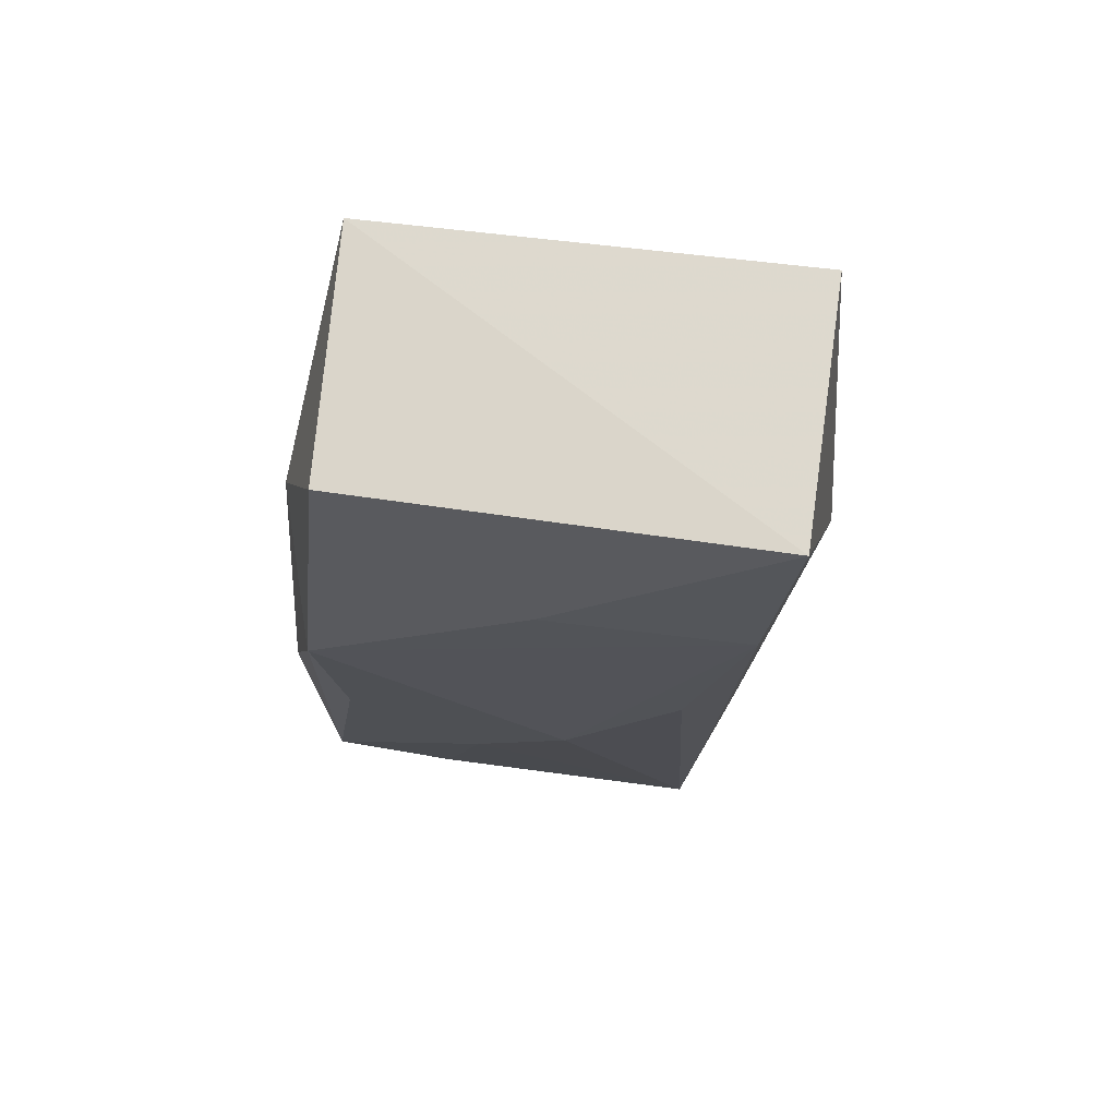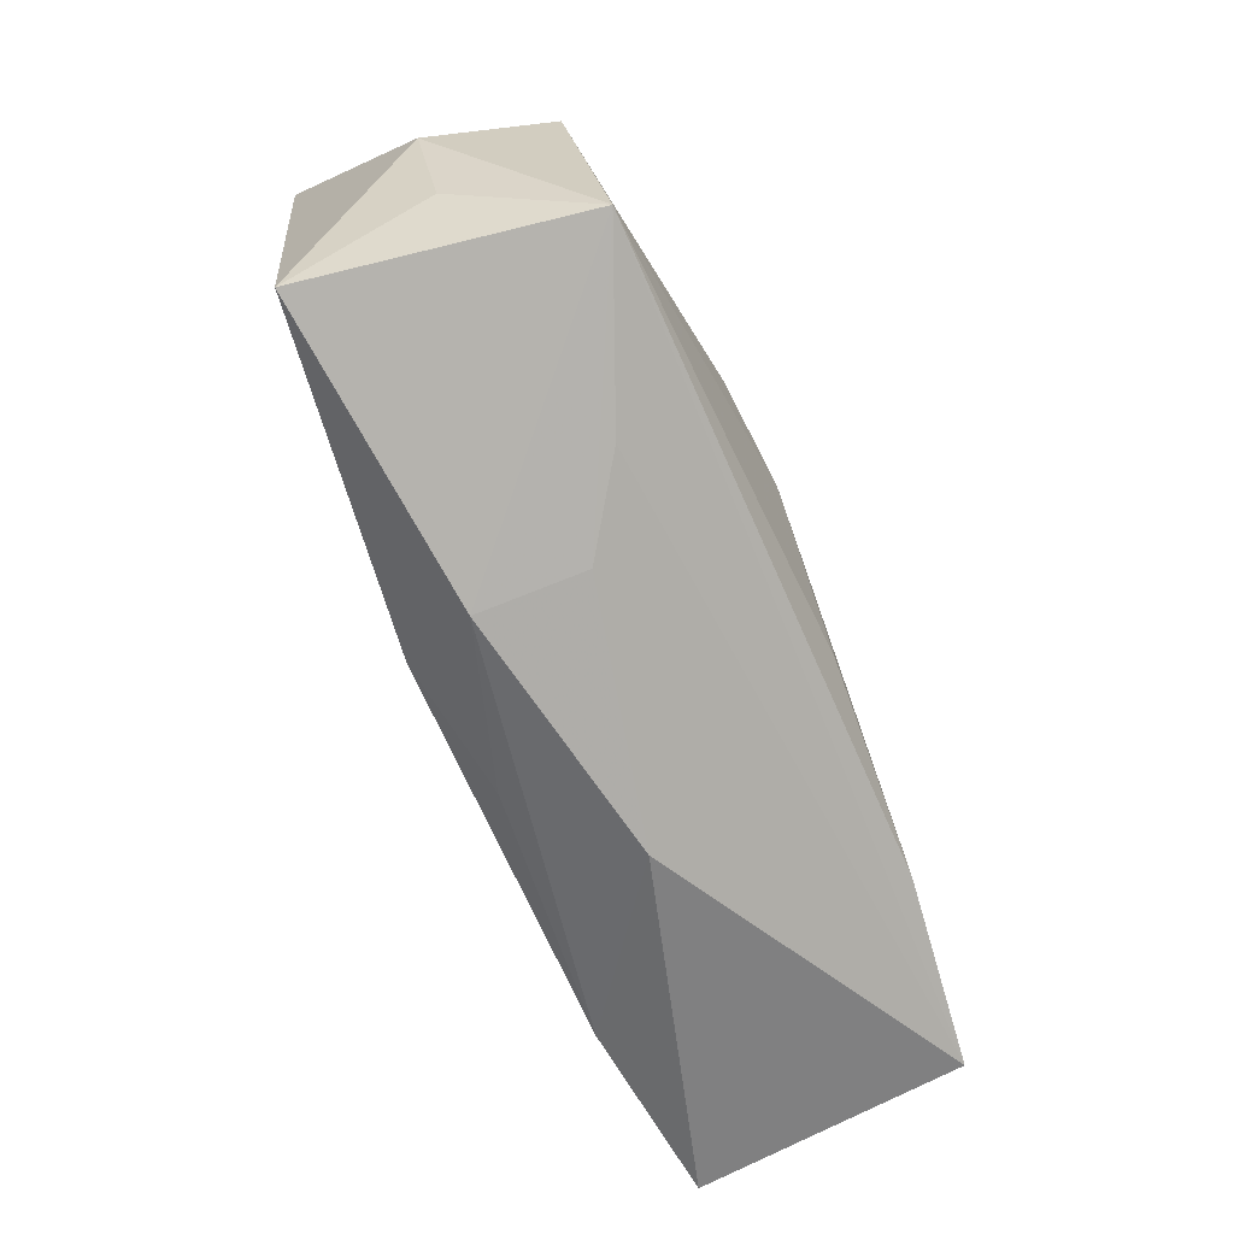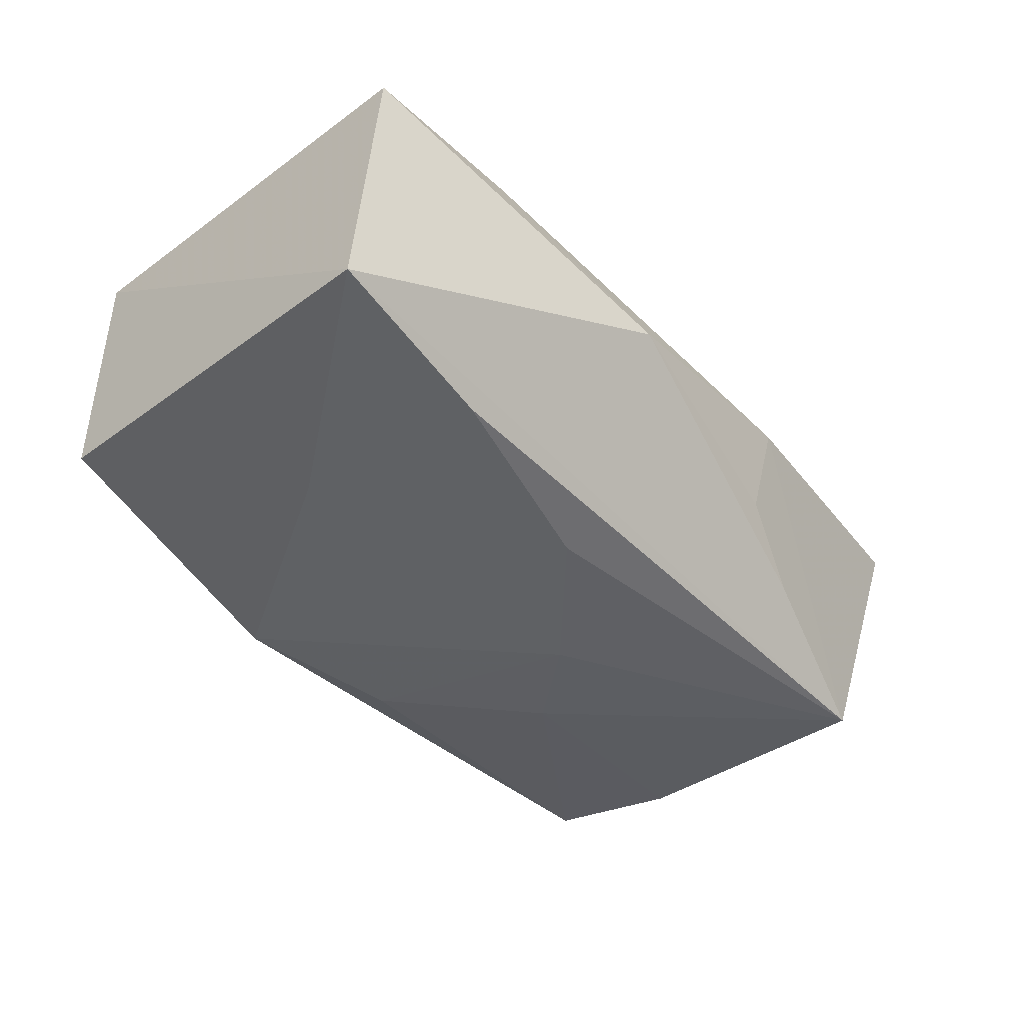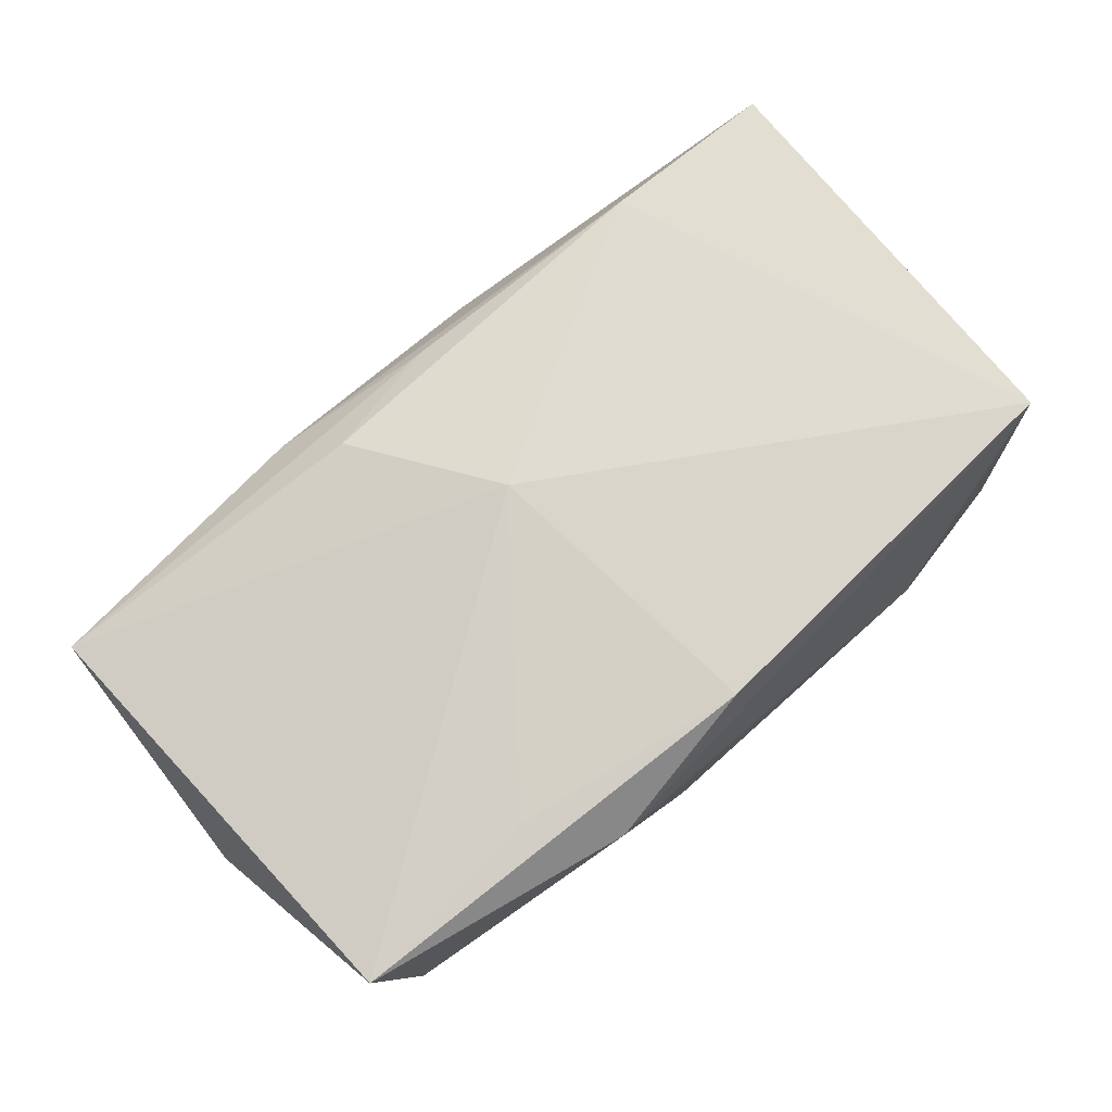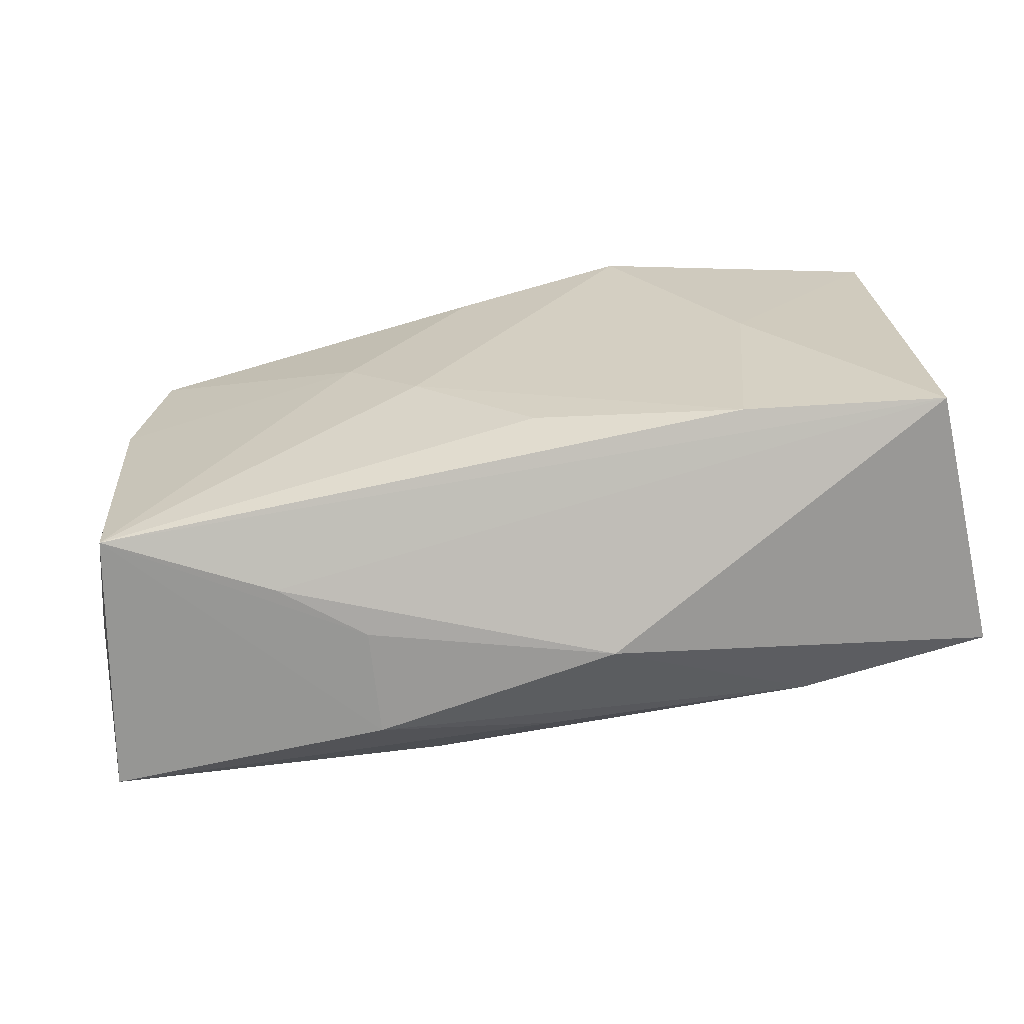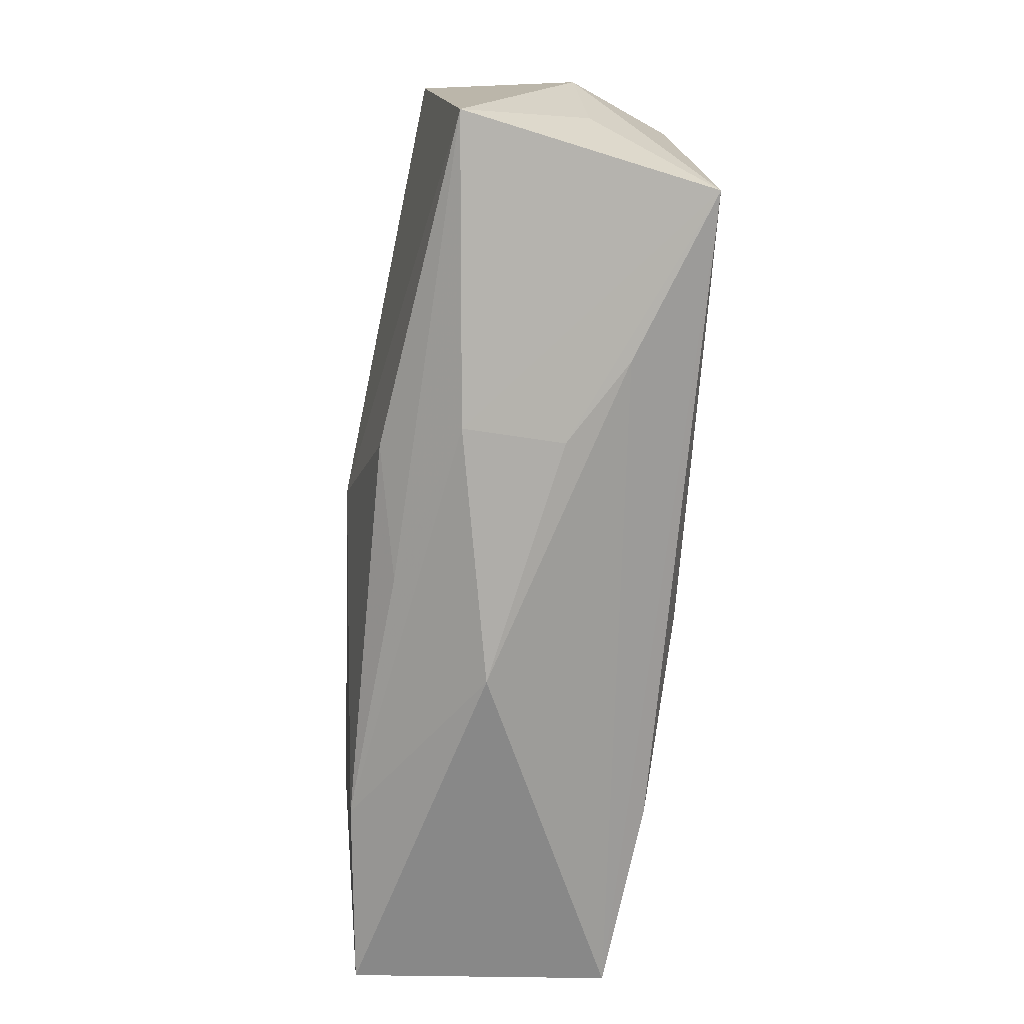
<metadata>
{"format":"obj","ext":"obj","renderer":"f3d","projection":"perspective","resolution":1024,"background":"white","views":[{"elev":-20.1,"azim":-94.2,"up":"+Z"},{"elev":-67.3,"azim":111.4,"up":"+Y"},{"elev":-46.3,"azim":-50.7,"up":"+Z"},{"elev":78.0,"azim":138.6,"up":"+Z"},{"elev":-57.7,"azim":-169.3,"up":"+Y"},{"elev":-74.8,"azim":82.3,"up":"+Y"}]}
</metadata>
<code>
v 0.03502 -0.01657 -0.01346
v -0.02341 0.002534 -0.01438
v 0.005783 0.02255 -0.00835
v -0.02211 -0.01548 -0.01567
v -0.03989 -0.0198 0.008667
v -0.03593 0.01993 -0.008893
v 0.03729 0.007784 -0.01006
v 0.0129 -0.02213 -0.003266
v -0.001108 -0.02157 0.009644
v 0.002909 0.01753 -0.01359
v 0.01349 -0.02427 0.005581
v 0.006747 -0.002218 -0.016
v 0.001896 -0.006068 0.01531
v -0.02211 0.02255 -0.002768
v 0.0379 0.01782 0.01346
v 0.01376 0.005482 -0.01461
v -0.01186 0.02075 -0.01374
v 0.0391 -0.01128 -0.001846
v 0.01397 0.02255 0.01135
v 0.04136 -8.72e-06 -0.0004378
v 0.009868 -0.01906 0.01235
v -0.004171 -0.01166 -0.016
v -0.03892 -0.01651 -0.01421
v 0.03508 0.0192 -0.008889
v -0.008111 -0.02494 0.0006693
v 0.0391 -0.02155 0.009081
v 0.02011 0.01626 0.01445
v -0.0005891 0.02018 0.01533
v -0.02369 -0.02007 0.01097
v 0.02018 -0.01998 -0.007877
v -0.03765 0.01809 0.01285
f 25 23 30
f 6 23 31
f 5 23 25
f 31 23 5
f 13 26 15
f 15 26 20
f 25 30 8
f 1 30 23
f 1 7 20
f 1 8 30
f 26 9 11
f 25 8 11
f 11 1 26
f 8 1 11
f 21 26 13
f 21 9 26
f 14 6 31
f 17 6 14
f 2 6 17
f 23 6 2
f 13 15 27
f 20 7 24
f 24 15 20
f 20 26 18
f 18 1 20
f 26 1 18
f 4 1 23
f 22 1 4
f 23 2 4
f 4 2 17
f 29 11 9
f 9 21 29
f 29 5 25
f 25 11 29
f 29 21 13
f 13 31 29
f 31 5 29
f 28 27 15
f 28 31 13
f 13 27 28
f 7 1 16
f 16 24 7
f 15 24 19
f 19 28 15
f 19 14 31
f 31 28 19
f 17 24 10
f 24 16 10
f 12 4 17
f 22 4 12
f 17 10 12
f 12 10 16
f 12 1 22
f 12 16 1
f 14 19 3
f 3 19 24
f 17 14 3
f 3 24 17

</code>
